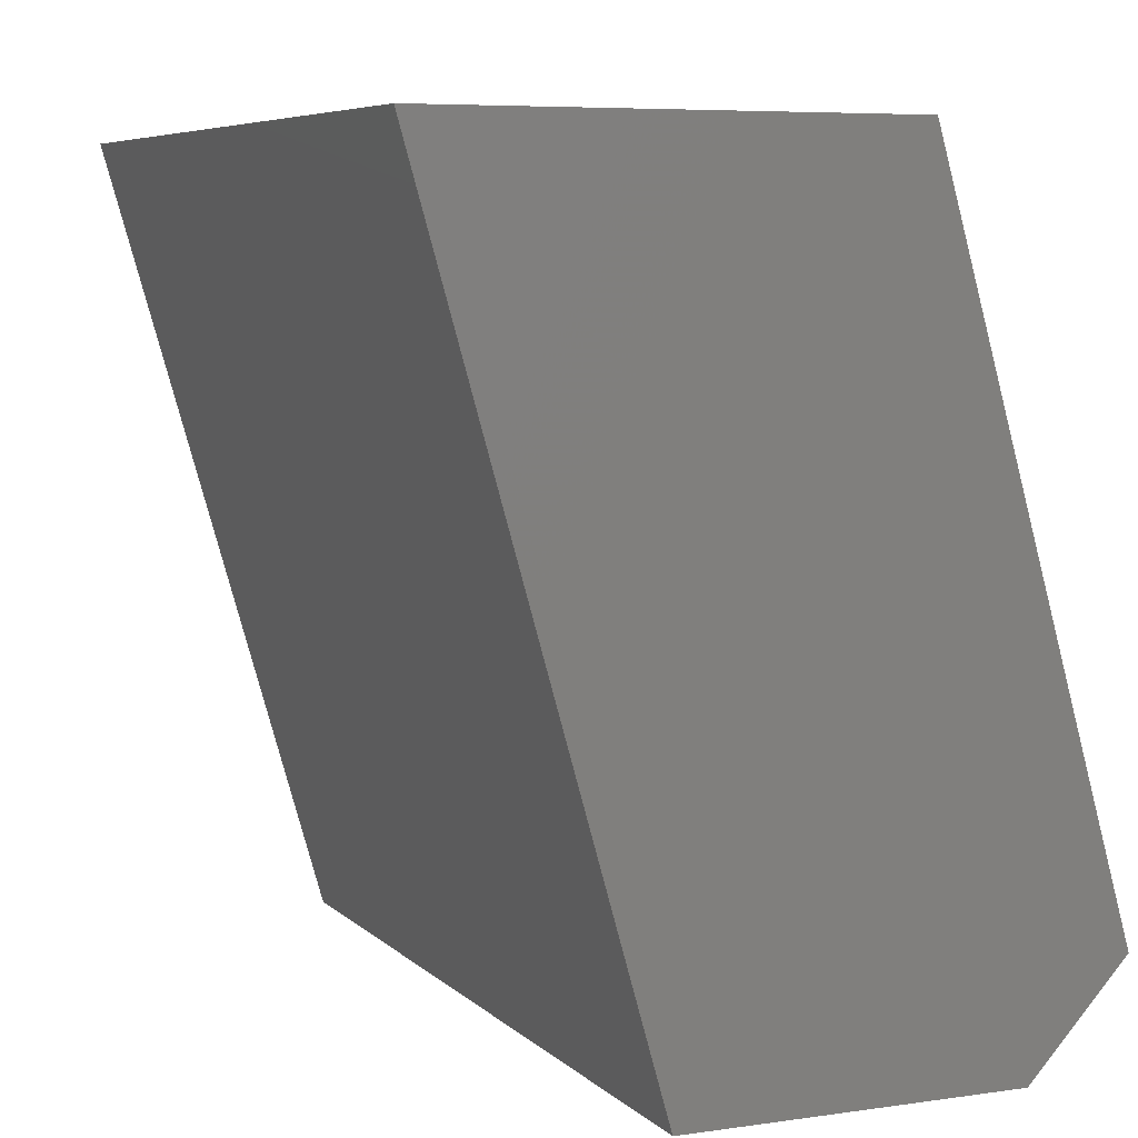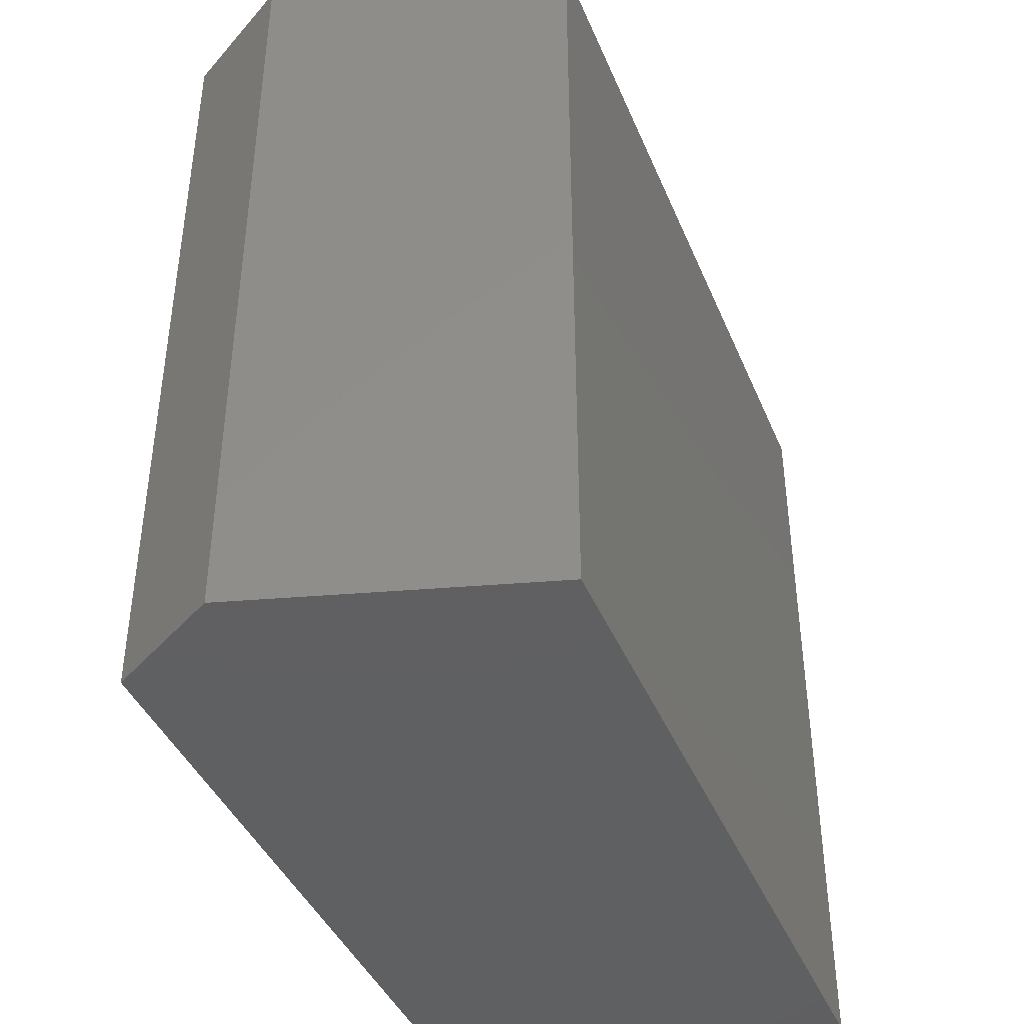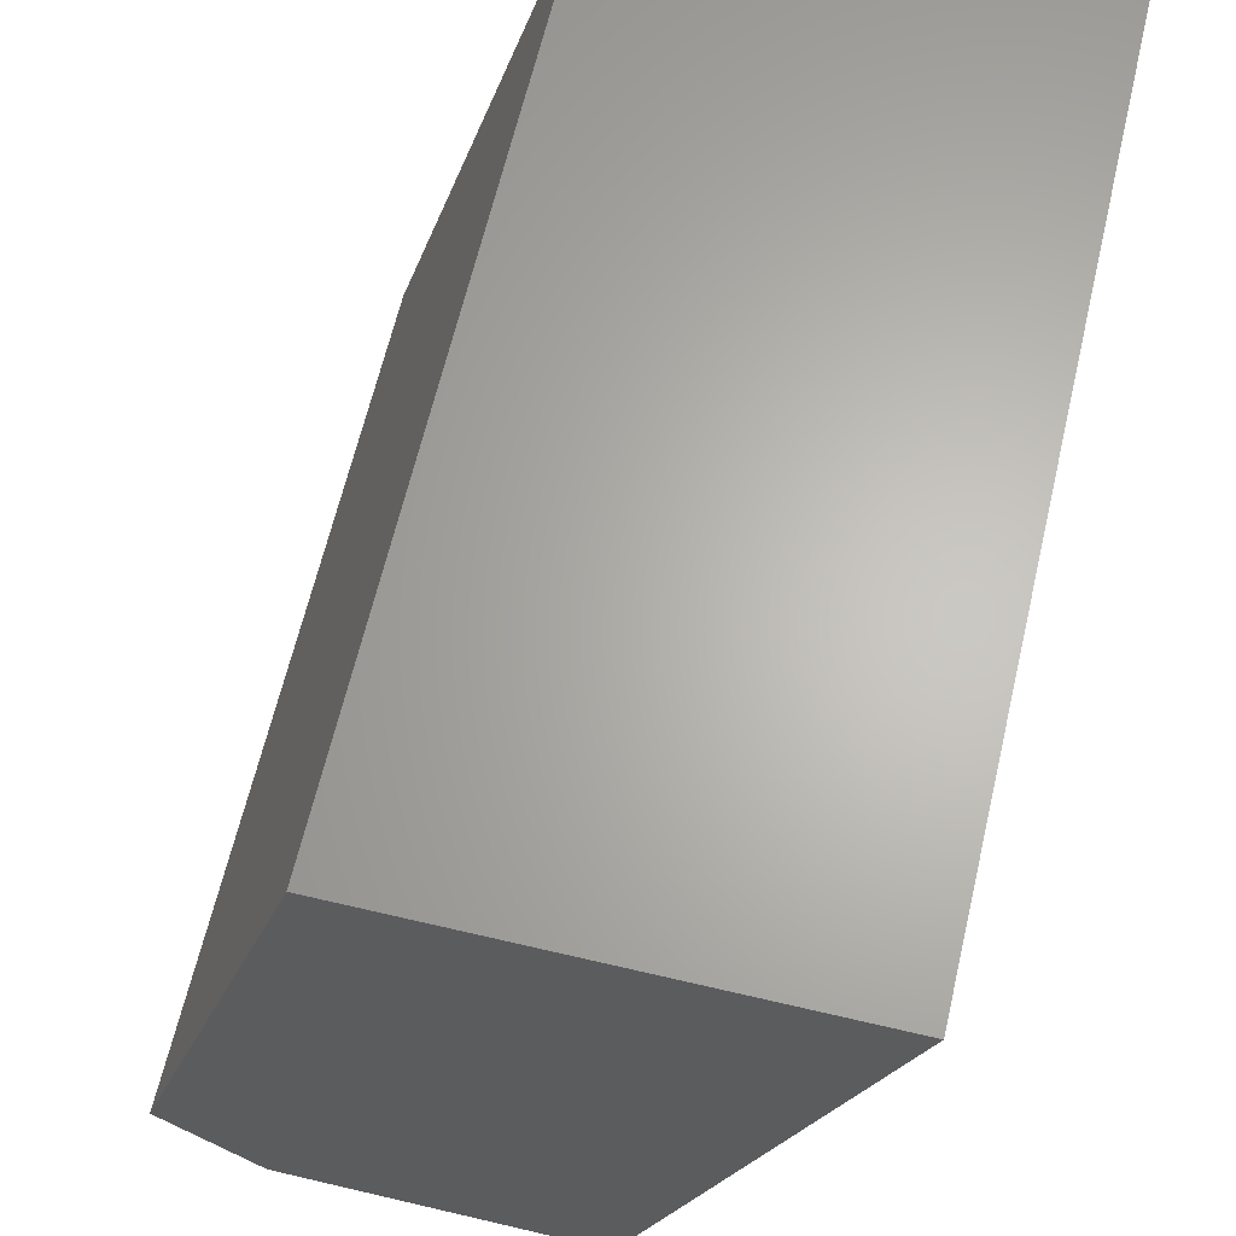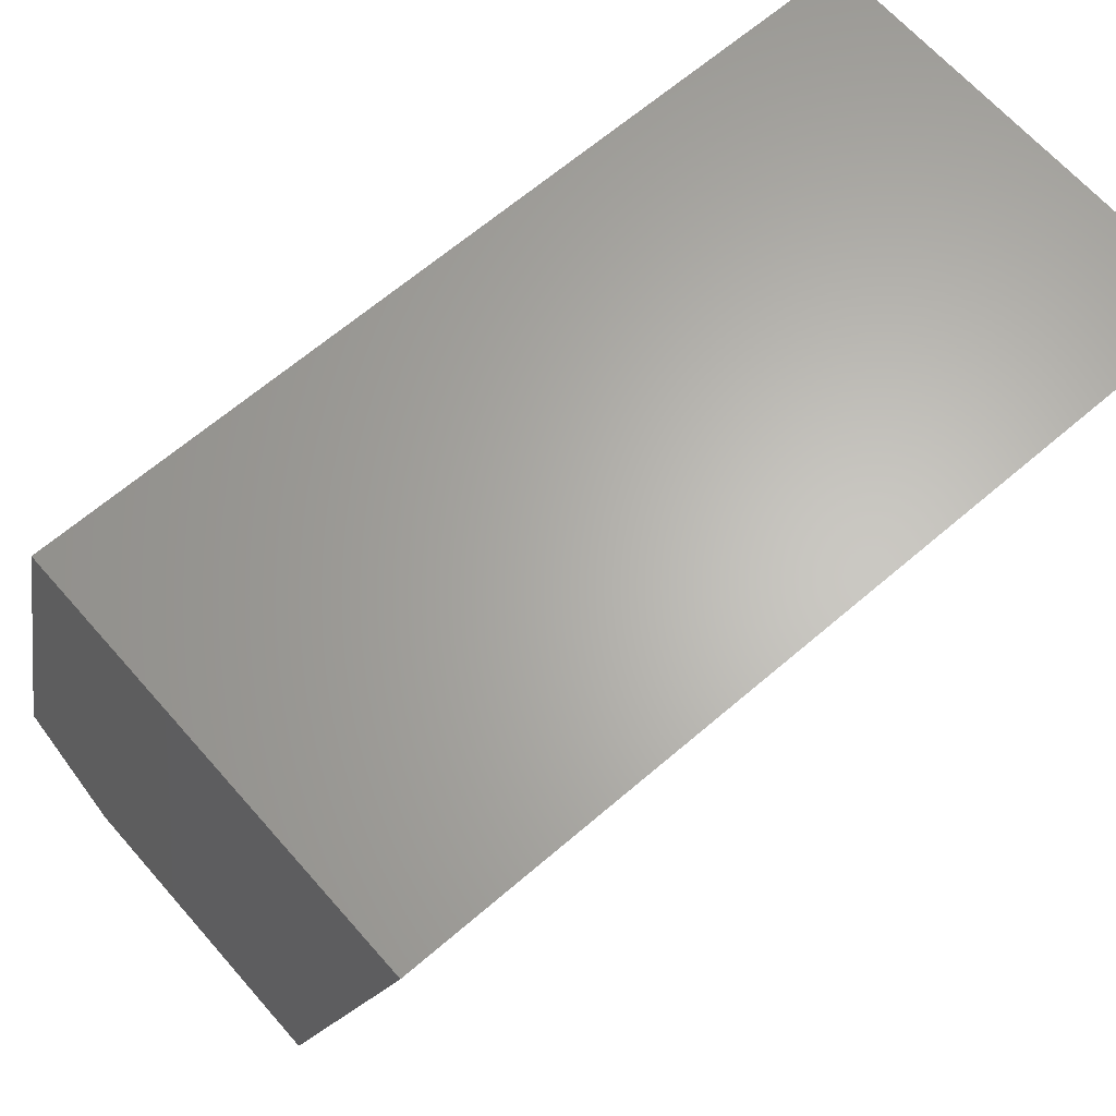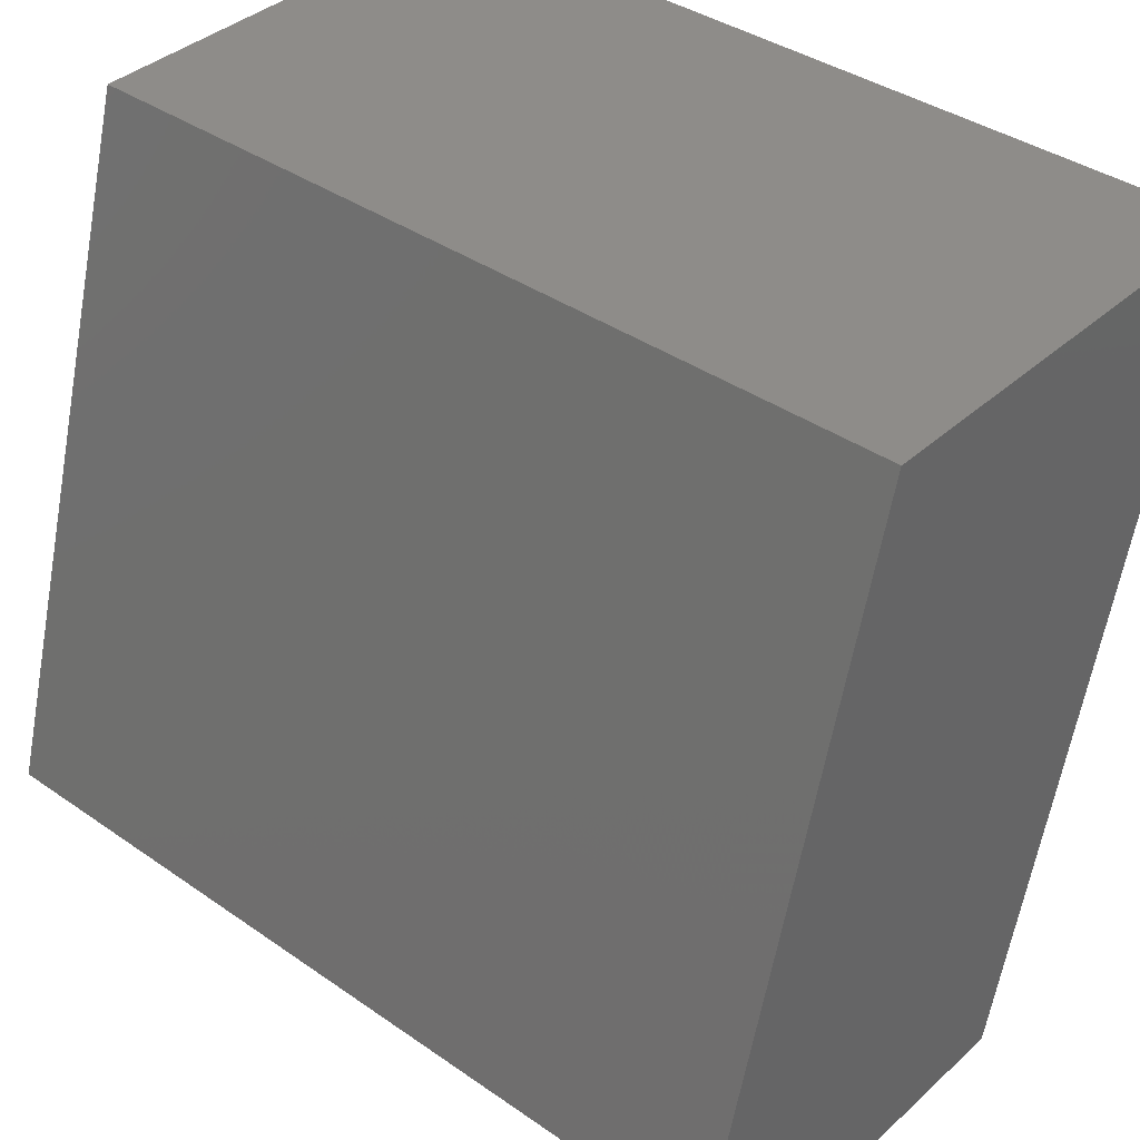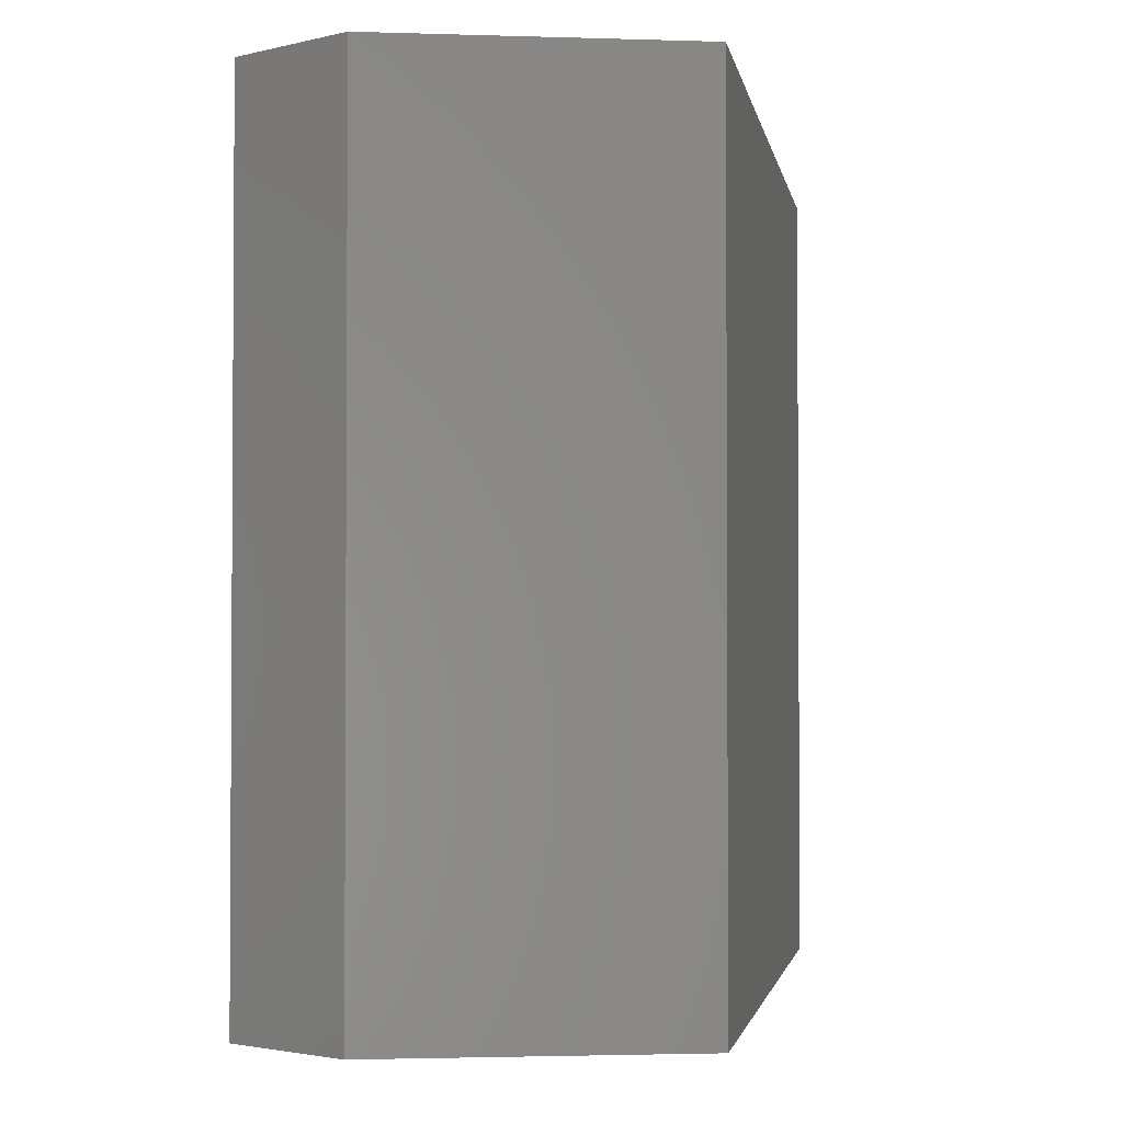
<metadata>
{"format":"stl","ext":"stl","renderer":"f3d","projection":"perspective","resolution":1024,"background":"white","views":[{"elev":6.5,"azim":-23.3,"up":"+Z"},{"elev":-41.4,"azim":-174.4,"up":"+Y"},{"elev":64.7,"azim":-166.7,"up":"+Z"},{"elev":64.5,"azim":-131.0,"up":"+Z"},{"elev":38.2,"azim":131.4,"up":"+Z"},{"elev":-2.3,"azim":173.6,"up":"+Y"}]}
</metadata>
<code>
# stl→obj: 10 verts, 16 faces
v -0.2498 -0.75 0.3828
v -0.6406 -0.75 0.3828
v -0.08007 -0.75 -0.2145
v -0.4452 -0.75 -0.3047
v -0.1638 -0.75 -0.3047
v -0.1638 1.477e-17 -0.3047
v -0.4452 -1.647e-17 -0.3047
v -0.08007 2.908e-17 -0.2145
v -0.6406 -3.081e-33 0.3828
v -0.2498 4.339e-17 0.3828
f 1 2 3
f 3 2 4
f 3 4 5
f 6 7 8
f 8 7 9
f 8 9 10
f 8 10 3
f 3 10 1
f 7 6 4
f 4 6 5
f 5 6 3
f 3 6 8
f 10 9 1
f 1 9 2
f 9 7 2
f 2 7 4

</code>
